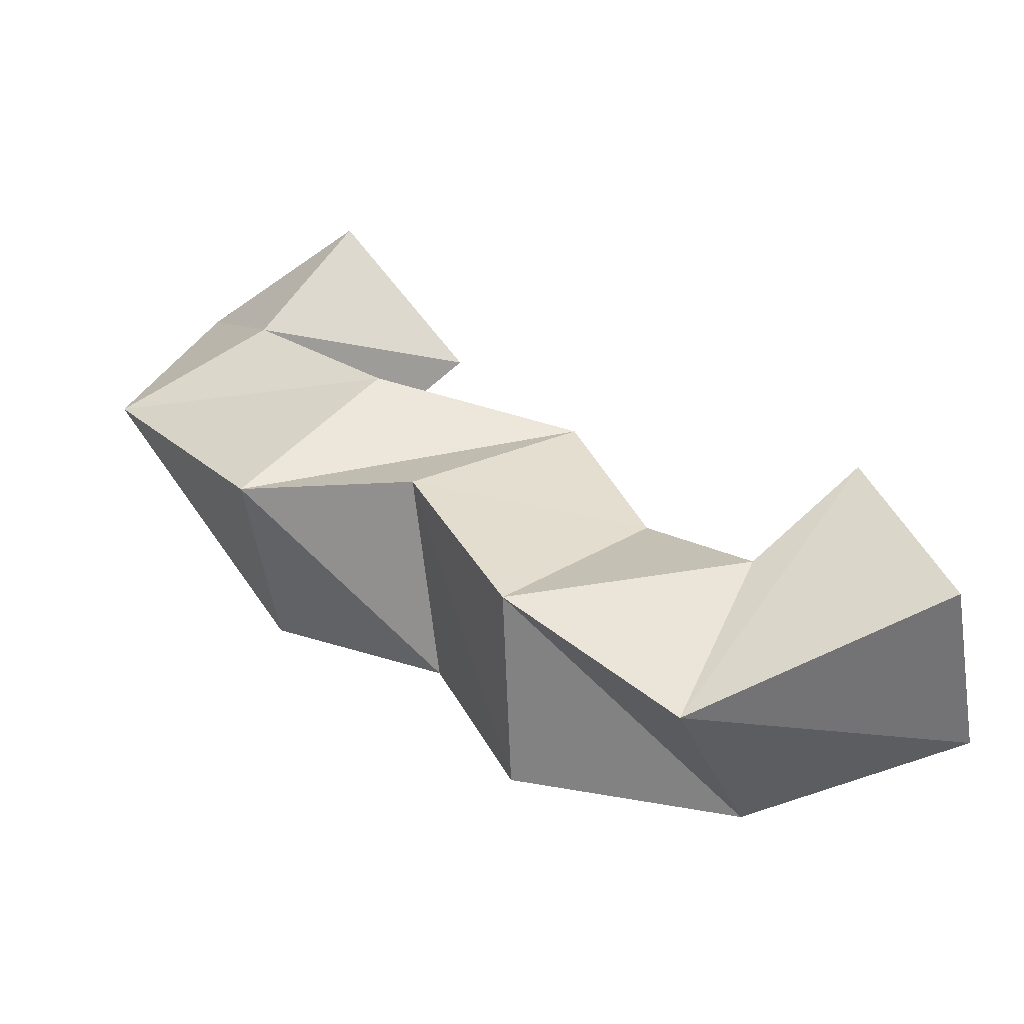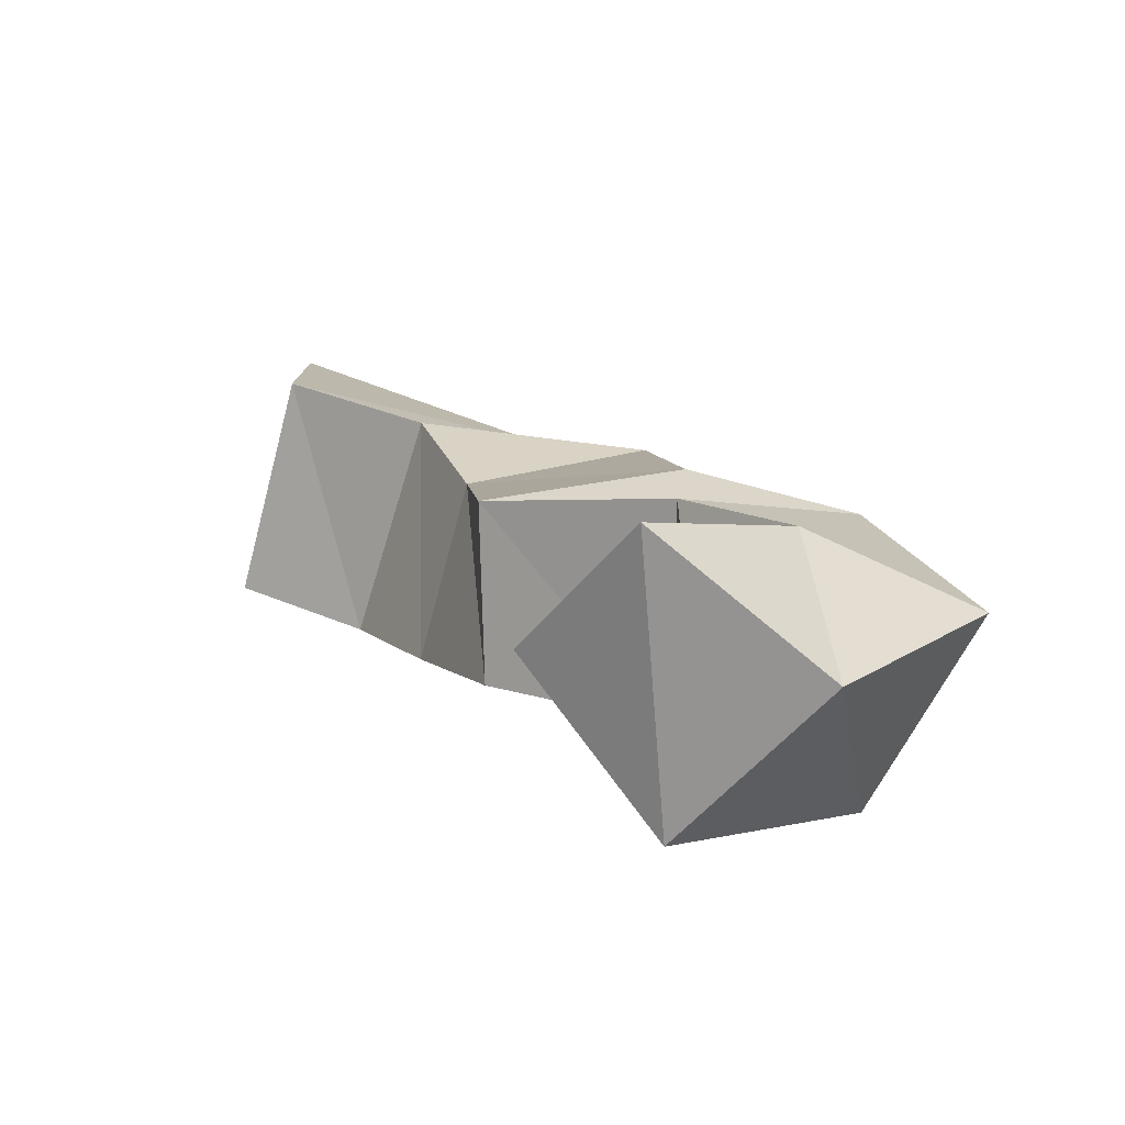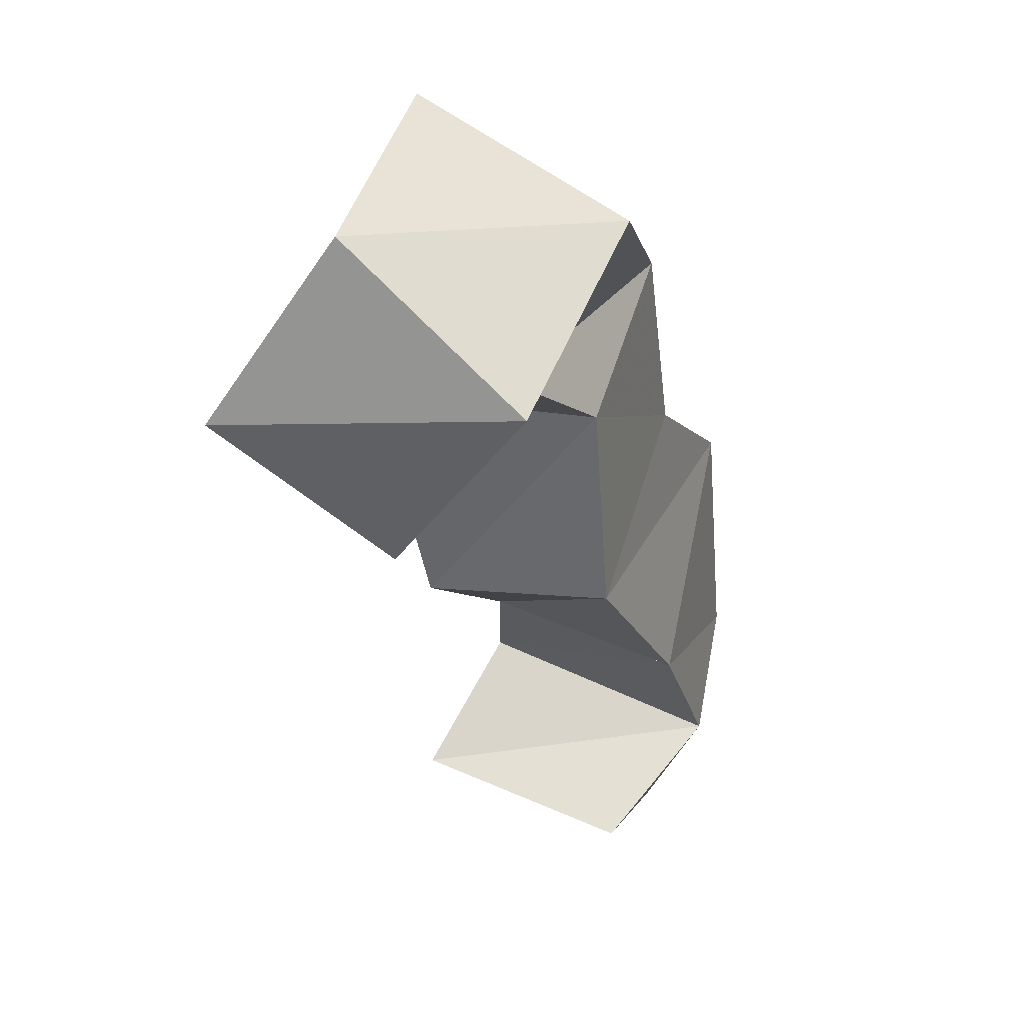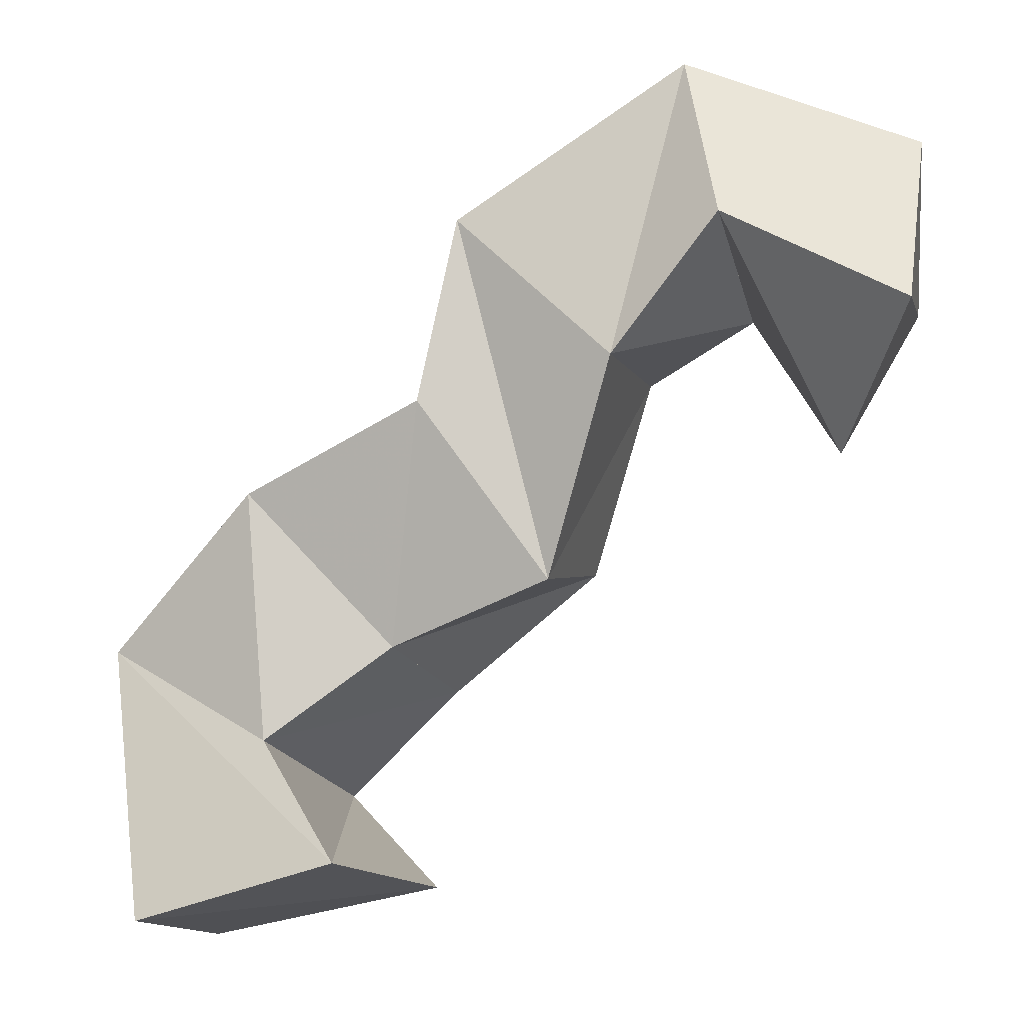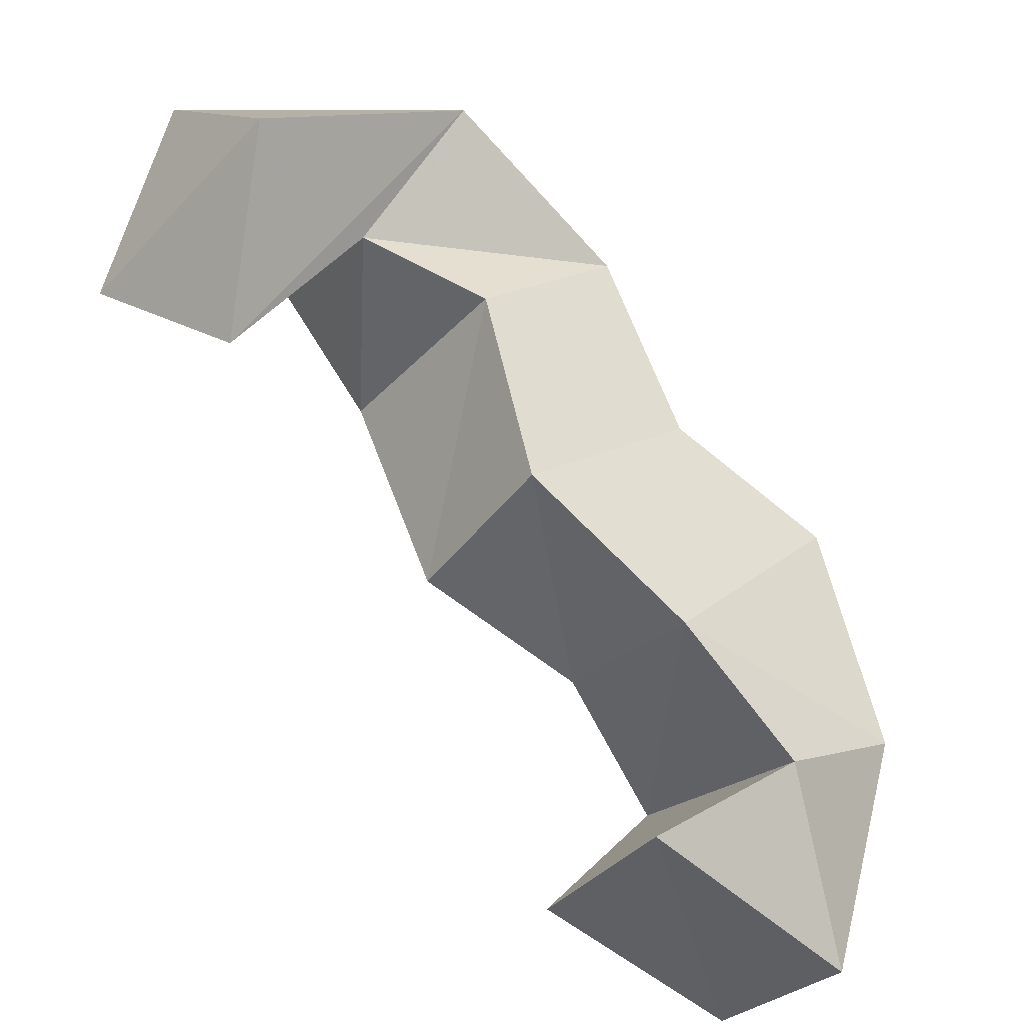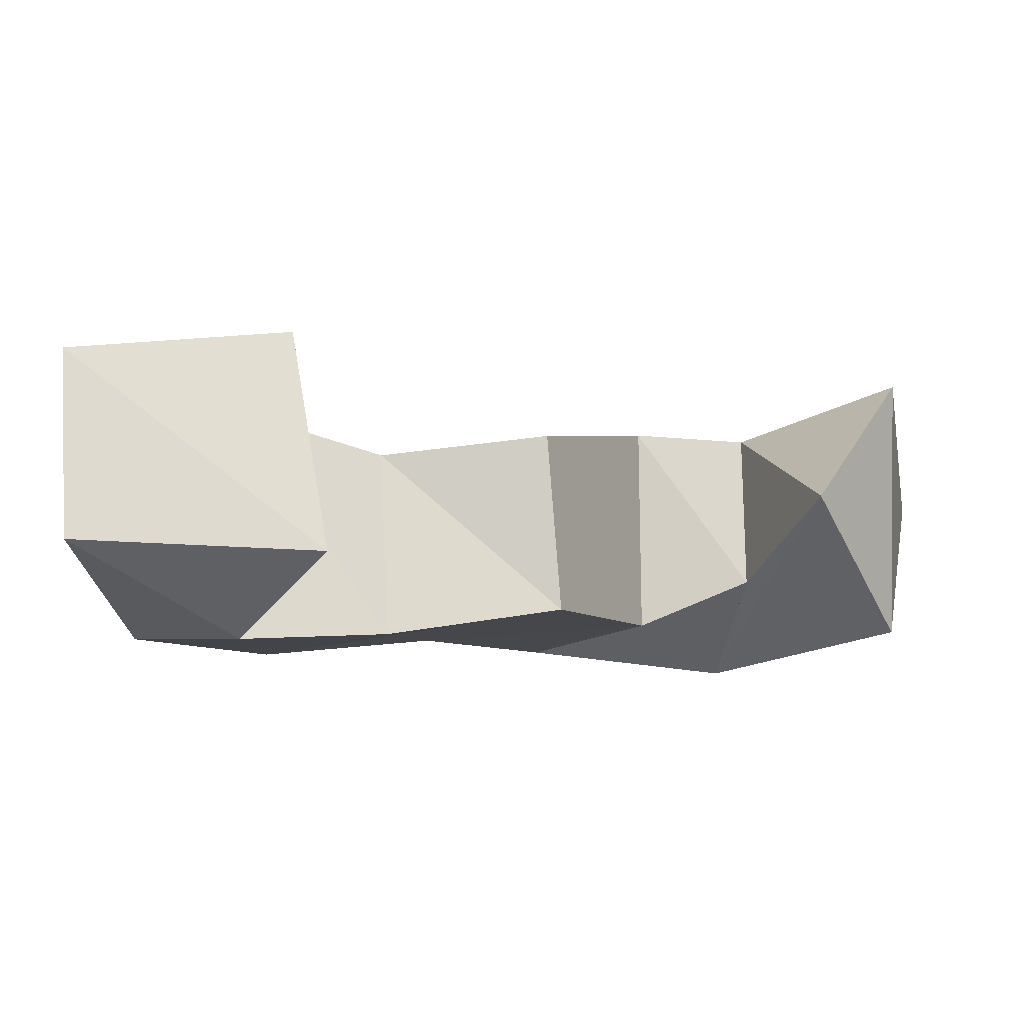
<metadata>
{"format":"obj","ext":"obj","renderer":"f3d","projection":"perspective","resolution":1024,"background":"white","views":[{"elev":30.6,"azim":88.0,"up":"+Y"},{"elev":15.7,"azim":-74.0,"up":"+Y"},{"elev":16.7,"azim":-74.8,"up":"+Z"},{"elev":-3.5,"azim":-167.4,"up":"+Z"},{"elev":-39.6,"azim":-38.1,"up":"+Z"},{"elev":-7.7,"azim":-169.0,"up":"+Y"}]}
</metadata>
<code>
v 0.2476 0.1089 0.344
v 0.2444 0.1471 0.3797
v 0.2642 0.1422 0.3073
v 0.2456 0.1766 0.339
v 0.2994 0.1 0.3758
v 0.3003 0.1475 0.4011
v 0.287 0.1232 0.3417
v 0.2898 0.1662 0.362
v 0.3497 0.1056 0.3571
v 0.355 0.1527 0.3647
v 0.3148 0.1104 0.328
v 0.3156 0.1637 0.3298
v 0.3722 0.1061 0.3147
v 0.3634 0.1587 0.3205
v 0.329 0.1108 0.28
v 0.3321 0.1554 0.2778
v 0.4124 0.1017 0.2974
v 0.4077 0.1522 0.2992
v 0.3671 0.1028 0.2503
v 0.3719 0.1491 0.2618
v 0.4291 0.1019 0.2427
v 0.4449 0.1431 0.2606
v 0.3958 0.1 0.2229
v 0.4017 0.1572 0.2393
v 0.4259 0.1202 0.1885
v 0.4308 0.1657 0.1965
v 0.3686 0.1177 0.2013
v 0.3804 0.1705 0.2115
f 1 2 4
f 3 1 4
f 2 6 8
f 4 2 8
f 6 5 7
f 8 6 7
f 5 1 3
f 7 5 3
f 8 7 3
f 4 8 3
f 2 1 5
f 6 2 5
f 5 6 8
f 7 5 8
f 6 10 12
f 8 6 12
f 10 9 11
f 12 10 11
f 9 5 7
f 11 9 7
f 12 11 7
f 8 12 7
f 6 5 9
f 10 6 9
f 9 10 12
f 11 9 12
f 10 14 16
f 12 10 16
f 14 13 15
f 16 14 15
f 13 9 11
f 15 13 11
f 16 15 11
f 12 16 11
f 10 9 13
f 14 10 13
f 13 14 16
f 15 13 16
f 14 18 20
f 16 14 20
f 18 17 19
f 20 18 19
f 17 13 15
f 19 17 15
f 20 19 15
f 16 20 15
f 14 13 17
f 18 14 17
f 17 18 20
f 19 17 20
f 18 22 24
f 20 18 24
f 22 21 23
f 24 22 23
f 21 17 19
f 23 21 19
f 24 23 19
f 20 24 19
f 18 17 21
f 22 18 21
f 21 22 24
f 23 21 24
f 22 26 28
f 24 22 28
f 26 25 27
f 28 26 27
f 25 21 23
f 27 25 23
f 28 27 23
f 24 28 23
f 22 21 25
f 26 22 25

</code>
